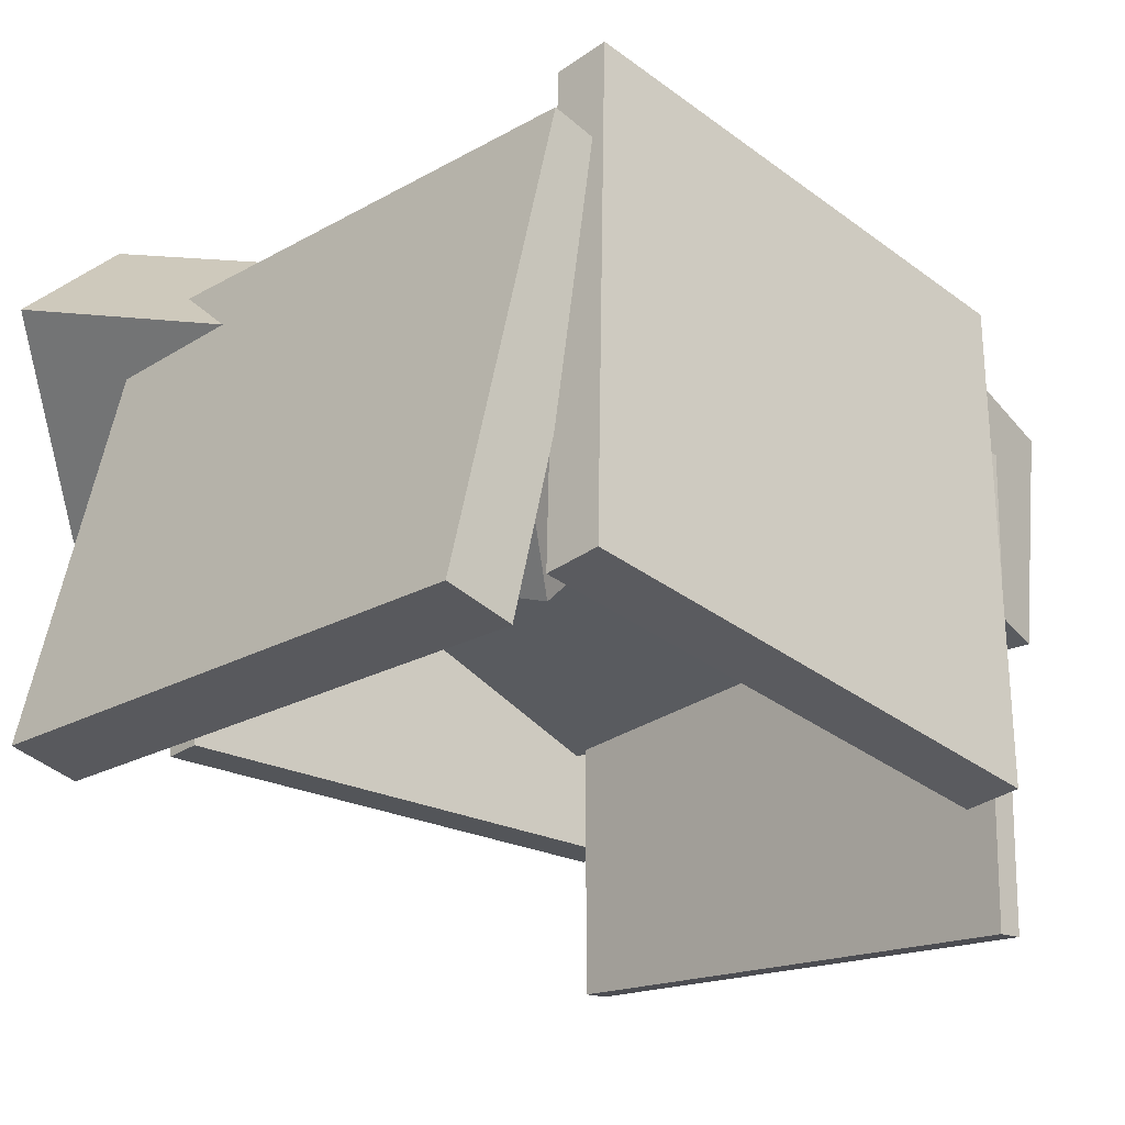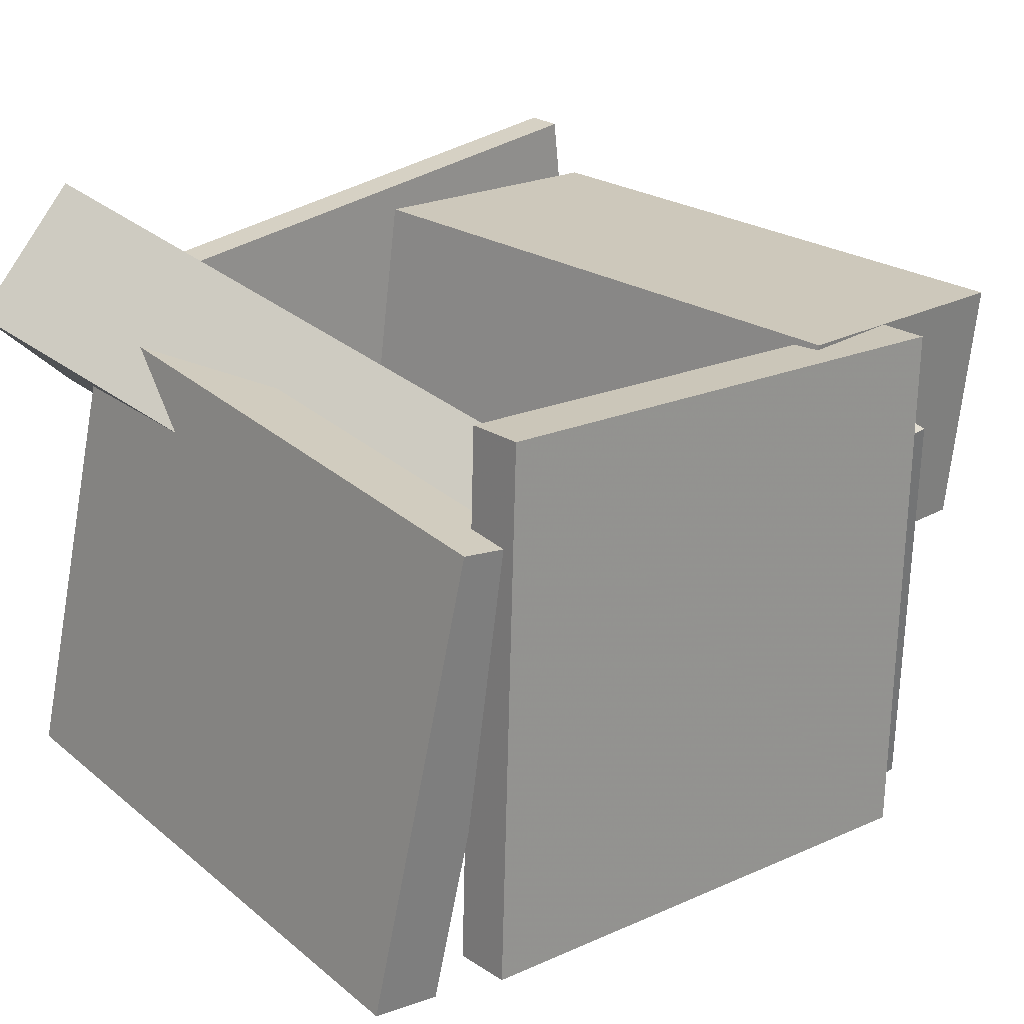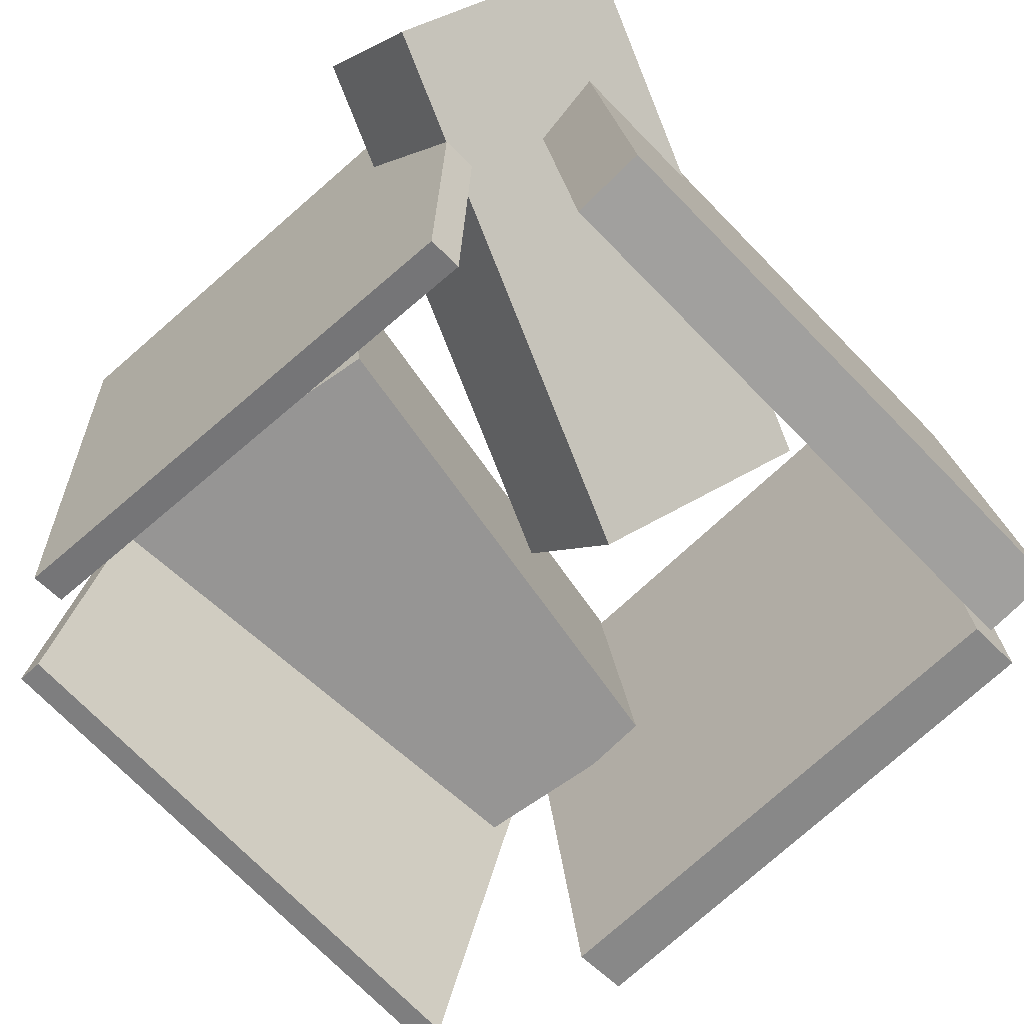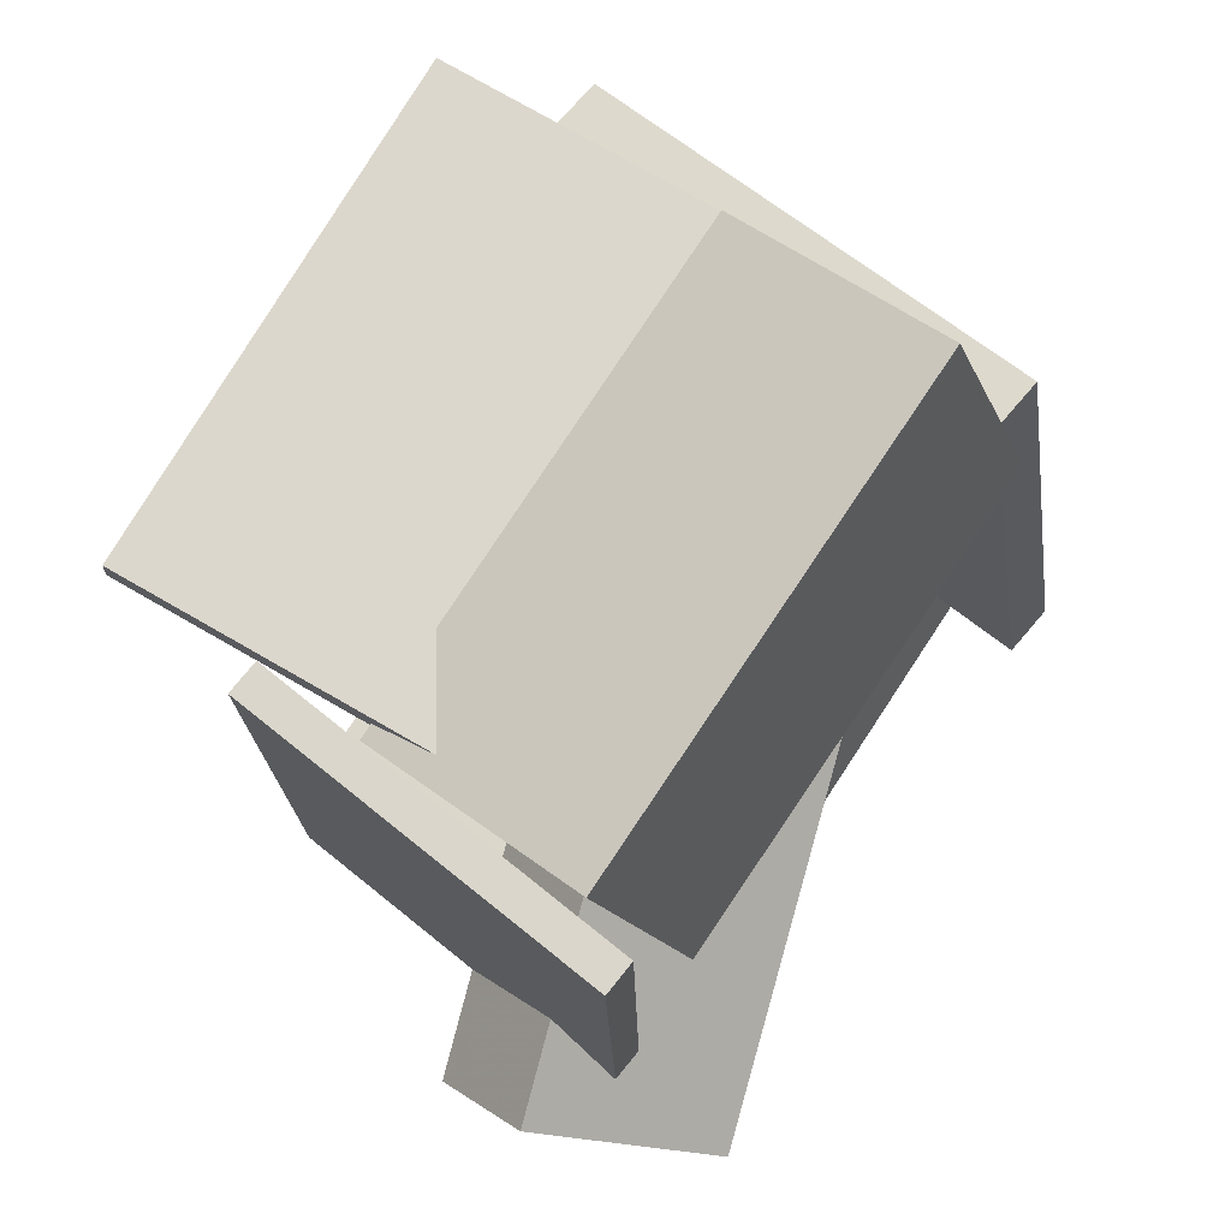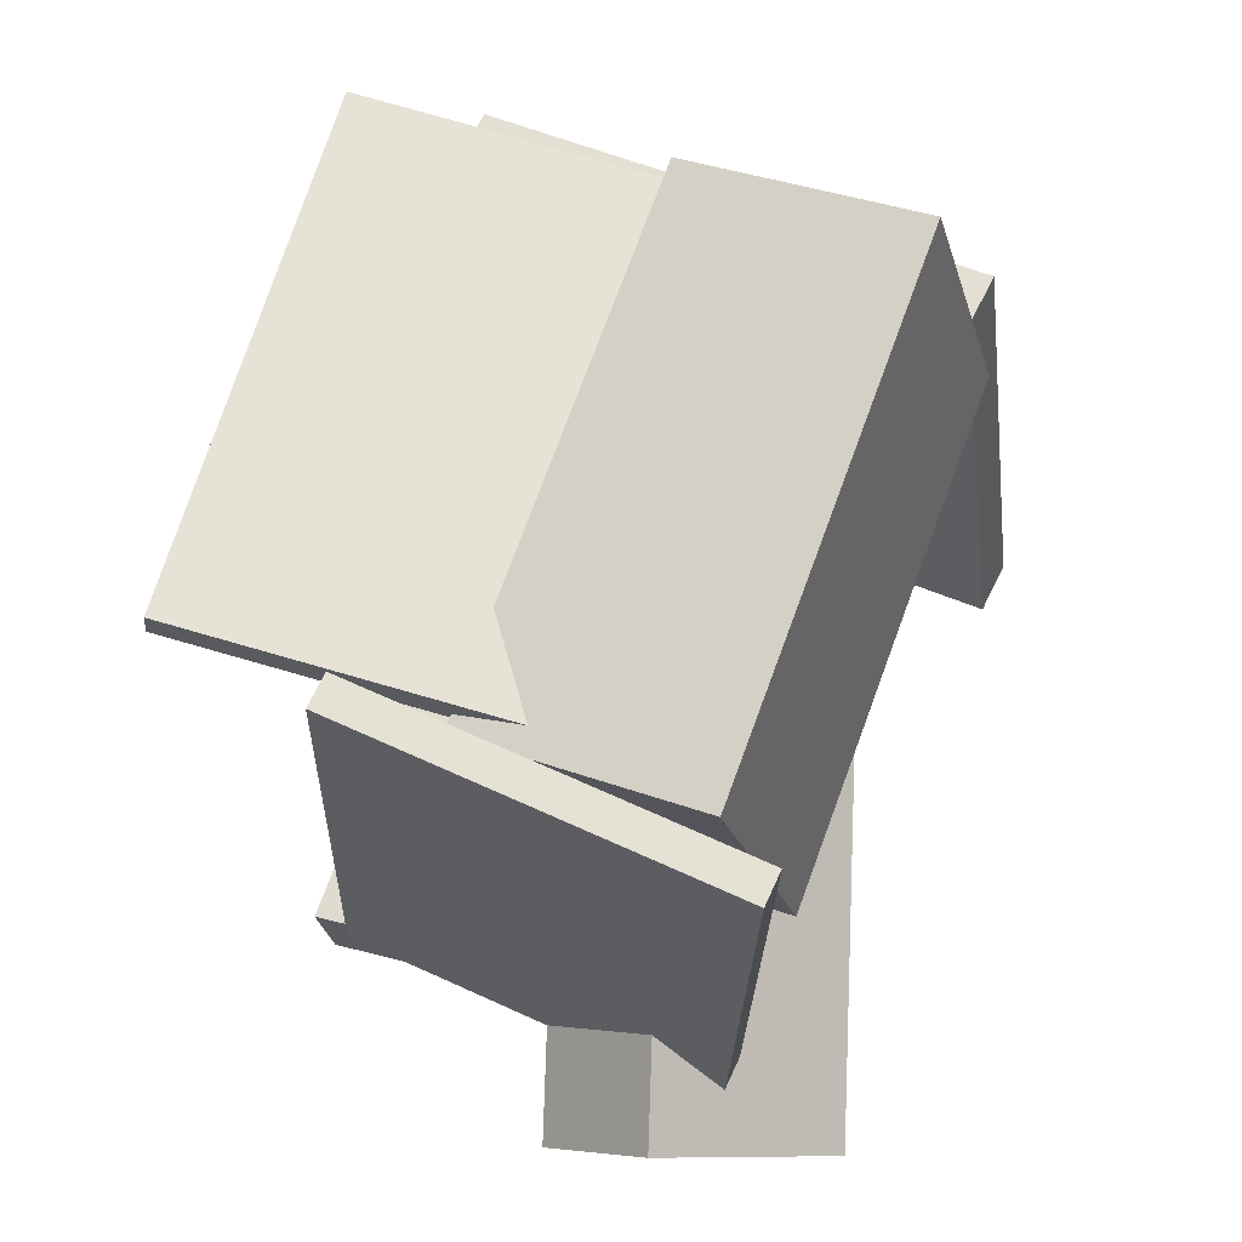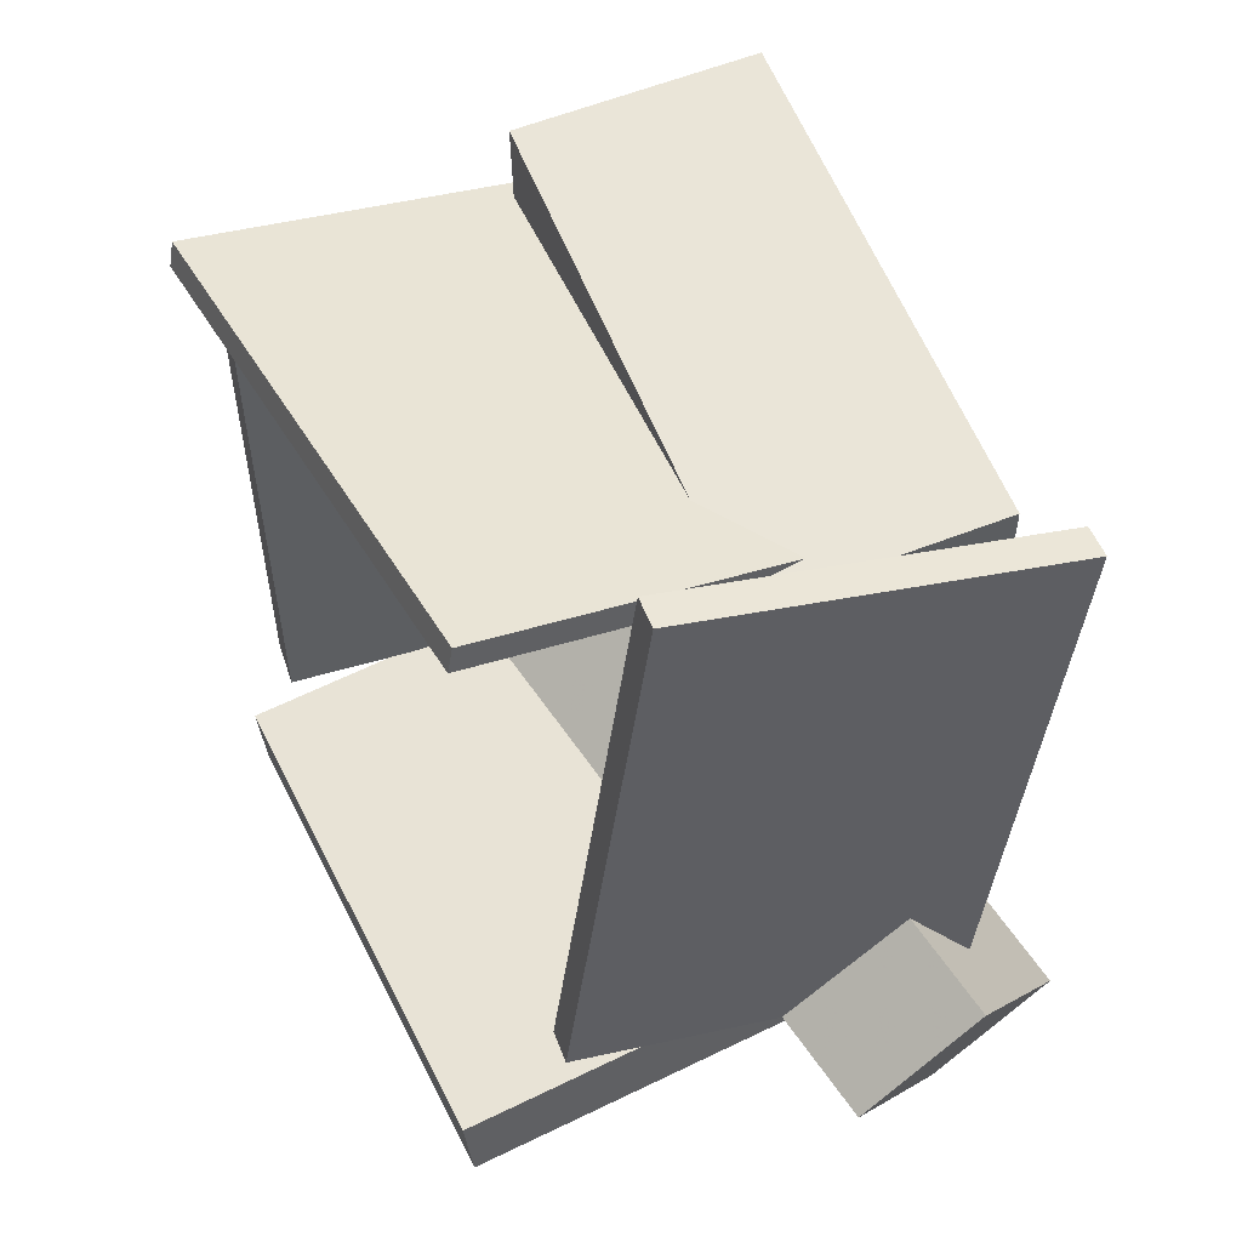
<metadata>
{"format":"obj","ext":"obj","renderer":"f3d","projection":"perspective","resolution":1024,"background":"white","views":[{"elev":-27.4,"azim":-127.2,"up":"+Y"},{"elev":26.3,"azim":-122.9,"up":"+Y"},{"elev":-61.5,"azim":141.6,"up":"+Y"},{"elev":64.1,"azim":127.7,"up":"+Z"},{"elev":55.8,"azim":113.0,"up":"+Z"},{"elev":39.4,"azim":68.9,"up":"+Z"}]}
</metadata>
<code>
v -0.3807 -0.3854 -0.3398
v 0.2896 -0.3365 -0.4291
v -0.4073 0.1673 -0.2367
v 0.263 0.2162 -0.326
v -0.393 -0.3703 -0.4237
v 0.2773 -0.3214 -0.513
v -0.4196 0.1824 -0.3206
v 0.2507 0.2312 -0.4098
f 1.0 7.0 5.0
f 1.0 3.0 7.0
f 1.0 4.0 3.0
f 1.0 2.0 4.0
f 3.0 8.0 7.0
f 3.0 4.0 8.0
f 5.0 7.0 8.0
f 5.0 8.0 6.0
f 1.0 5.0 6.0
f 1.0 6.0 2.0
f 2.0 6.0 8.0
f 2.0 8.0 4.0
v -0.3217 -0.03152 0.1804
v -0.2055 -0.08169 0.5363
v -0.3173 0.2575 0.2197
v -0.2011 0.2073 0.5756
v 0.2907 -0.01393 -0.01699
v 0.4068 -0.06409 0.3389
v 0.295 0.2751 0.02233
v 0.4112 0.2249 0.3782
f 9.0 15.0 13.0
f 9.0 11.0 15.0
f 9.0 12.0 11.0
f 9.0 10.0 12.0
f 11.0 16.0 15.0
f 11.0 12.0 16.0
f 13.0 15.0 16.0
f 13.0 16.0 14.0
f 9.0 13.0 14.0
f 9.0 14.0 10.0
f 10.0 14.0 16.0
f 10.0 16.0 12.0
v 0.3257 -0.2382 -0.2668
v 0.4201 -0.1788 0.3982
v 0.3329 0.2347 -0.3101
v 0.4273 0.2942 0.355
v 0.3682 -0.2394 -0.2727
v 0.4625 -0.18 0.3923
v 0.3754 0.2336 -0.316
v 0.4697 0.293 0.3491
f 17.0 23.0 21.0
f 17.0 19.0 23.0
f 17.0 20.0 19.0
f 17.0 18.0 20.0
f 19.0 24.0 23.0
f 19.0 20.0 24.0
f 21.0 23.0 24.0
f 21.0 24.0 22.0
f 17.0 21.0 22.0
f 17.0 22.0 18.0
f 18.0 22.0 24.0
f 18.0 24.0 20.0
v -0.04554 -0.01313 0.06601
v -0.06229 -0.1498 -0.06131
v 0.5044 0.1958 -0.2306
v 0.4876 0.05909 -0.358
v -0.2073 0.1676 -0.1067
v -0.2241 0.03087 -0.234
v 0.3426 0.3765 -0.4033
v 0.3258 0.2398 -0.5306
f 25.0 31.0 29.0
f 25.0 27.0 31.0
f 25.0 28.0 27.0
f 25.0 26.0 28.0
f 27.0 32.0 31.0
f 27.0 28.0 32.0
f 29.0 31.0 32.0
f 29.0 32.0 30.0
f 25.0 29.0 30.0
f 25.0 30.0 26.0
f 26.0 30.0 32.0
f 26.0 32.0 28.0
v -0.2925 0.08983 0.3849
v -0.2081 -0.4595 0.4515
v -0.2893 0.09412 0.4162
v -0.2049 -0.4552 0.4828
v 0.349 0.179 0.307
v 0.4334 -0.3704 0.3737
v 0.3522 0.1833 0.3383
v 0.4366 -0.3661 0.405
f 33.0 39.0 37.0
f 33.0 35.0 39.0
f 33.0 36.0 35.0
f 33.0 34.0 36.0
f 35.0 40.0 39.0
f 35.0 36.0 40.0
f 37.0 39.0 40.0
f 37.0 40.0 38.0
f 33.0 37.0 38.0
f 33.0 38.0 34.0
f 34.0 38.0 40.0
f 34.0 40.0 36.0
v -0.3773 -0.3793 0.3152
v -0.3111 -0.3833 0.3058
v -0.3331 0.2418 0.3621
v -0.2669 0.2379 0.3526
v -0.4624 -0.3266 -0.3035
v -0.3962 -0.3306 -0.313
v -0.4182 0.2946 -0.2567
v -0.3521 0.2906 -0.2661
f 41.0 47.0 45.0
f 41.0 43.0 47.0
f 41.0 44.0 43.0
f 41.0 42.0 44.0
f 43.0 48.0 47.0
f 43.0 44.0 48.0
f 45.0 47.0 48.0
f 45.0 48.0 46.0
f 41.0 45.0 46.0
f 41.0 46.0 42.0
f 42.0 46.0 48.0
f 42.0 48.0 44.0

</code>
